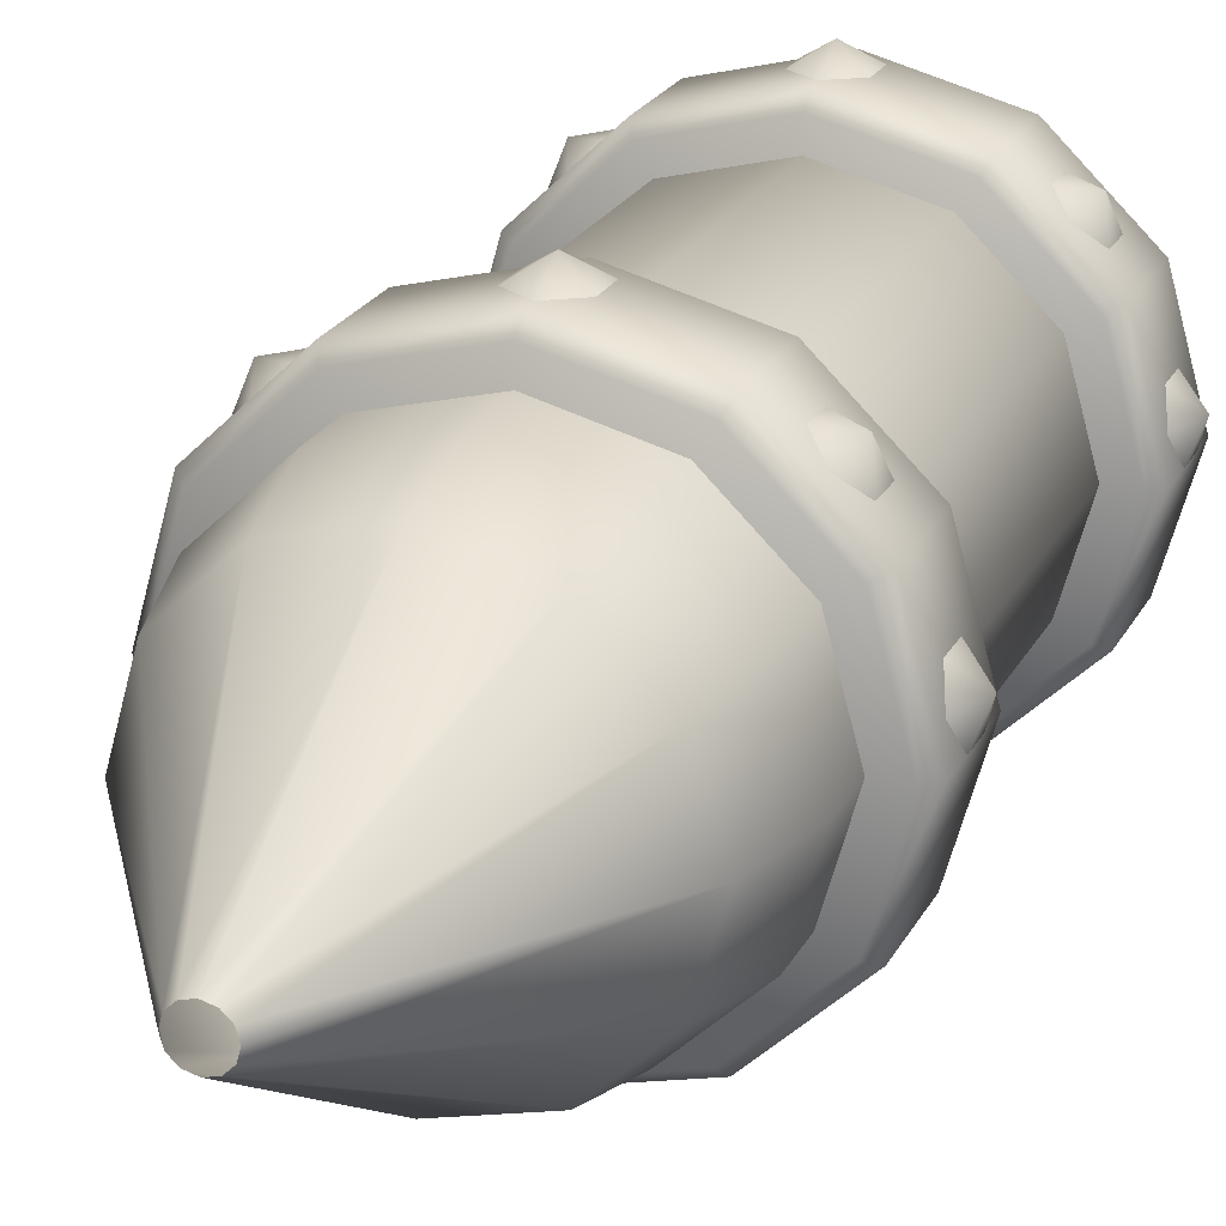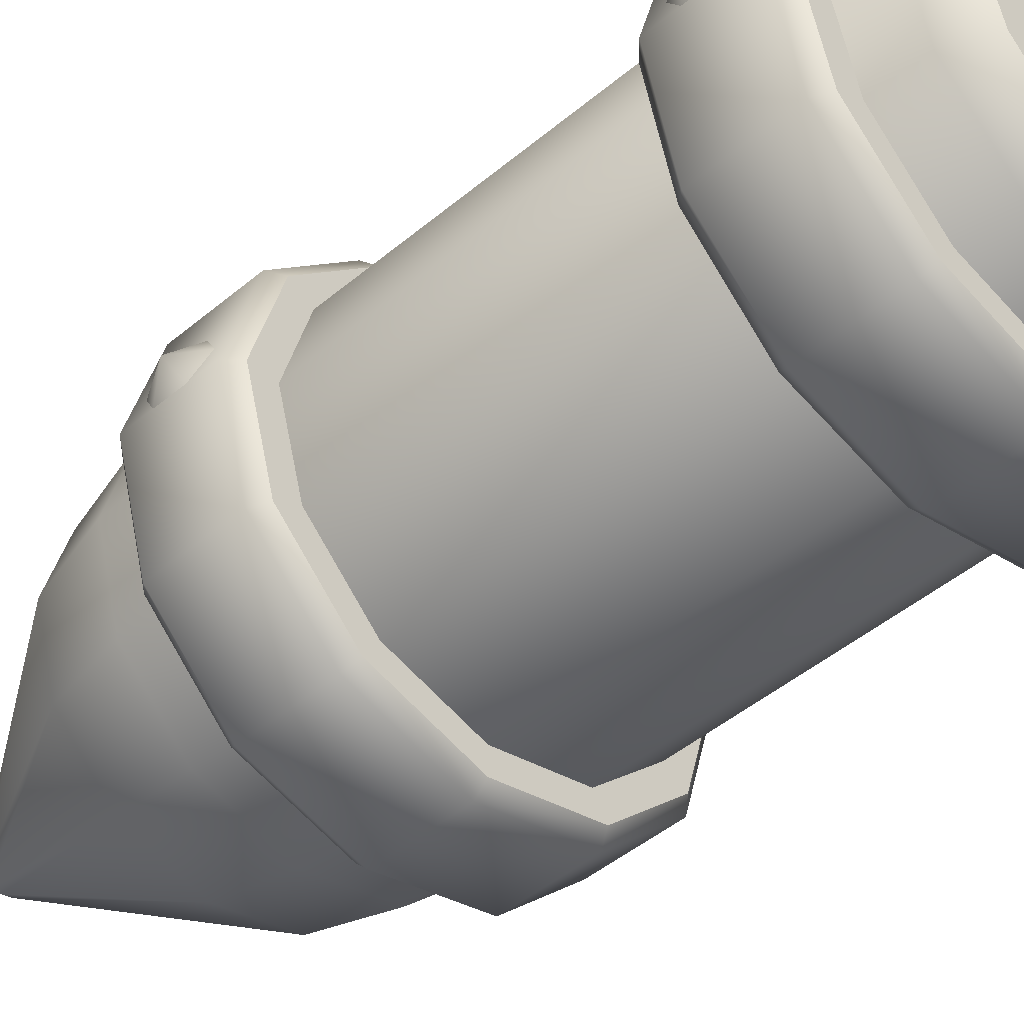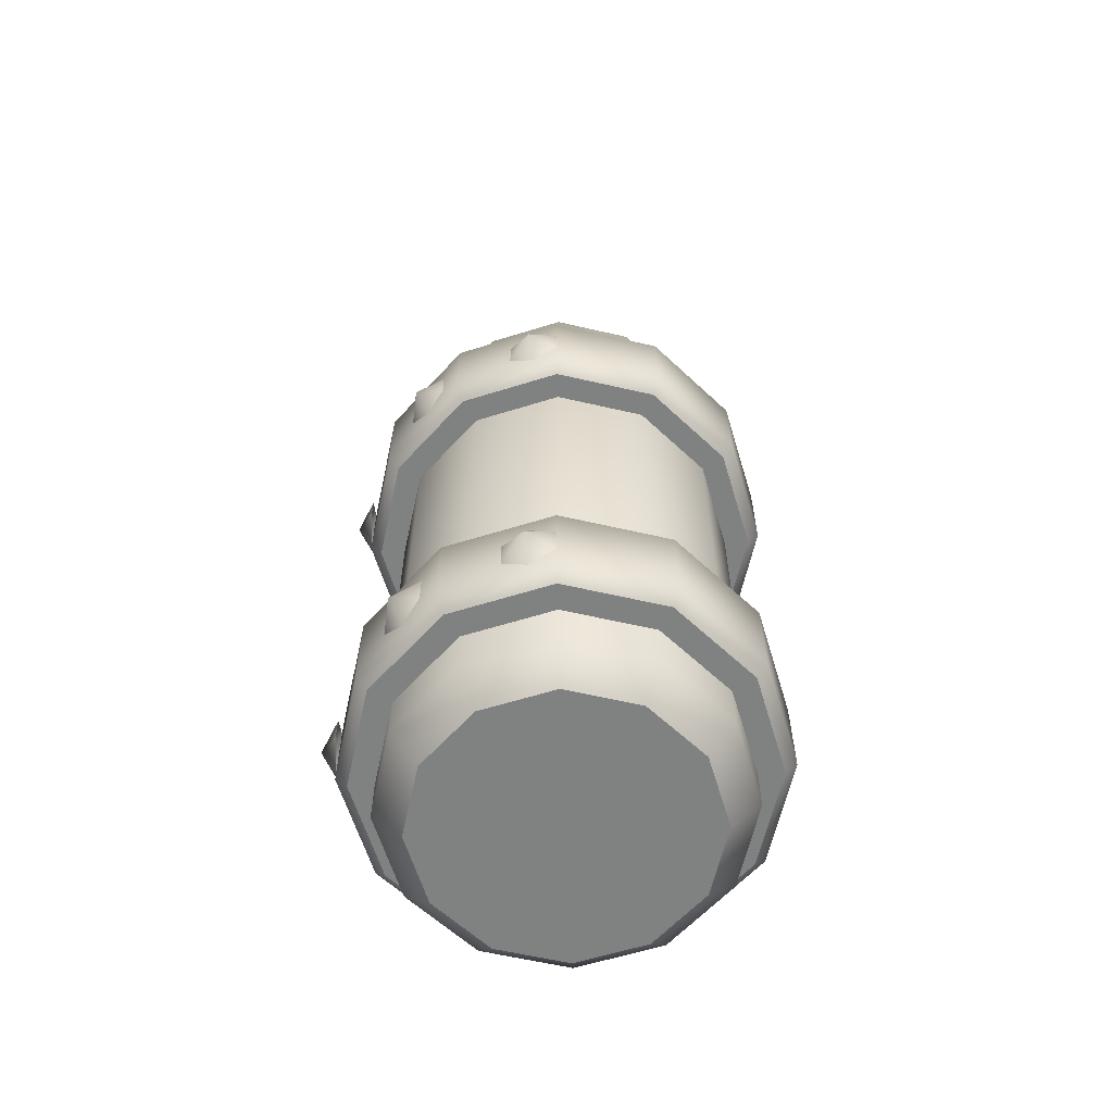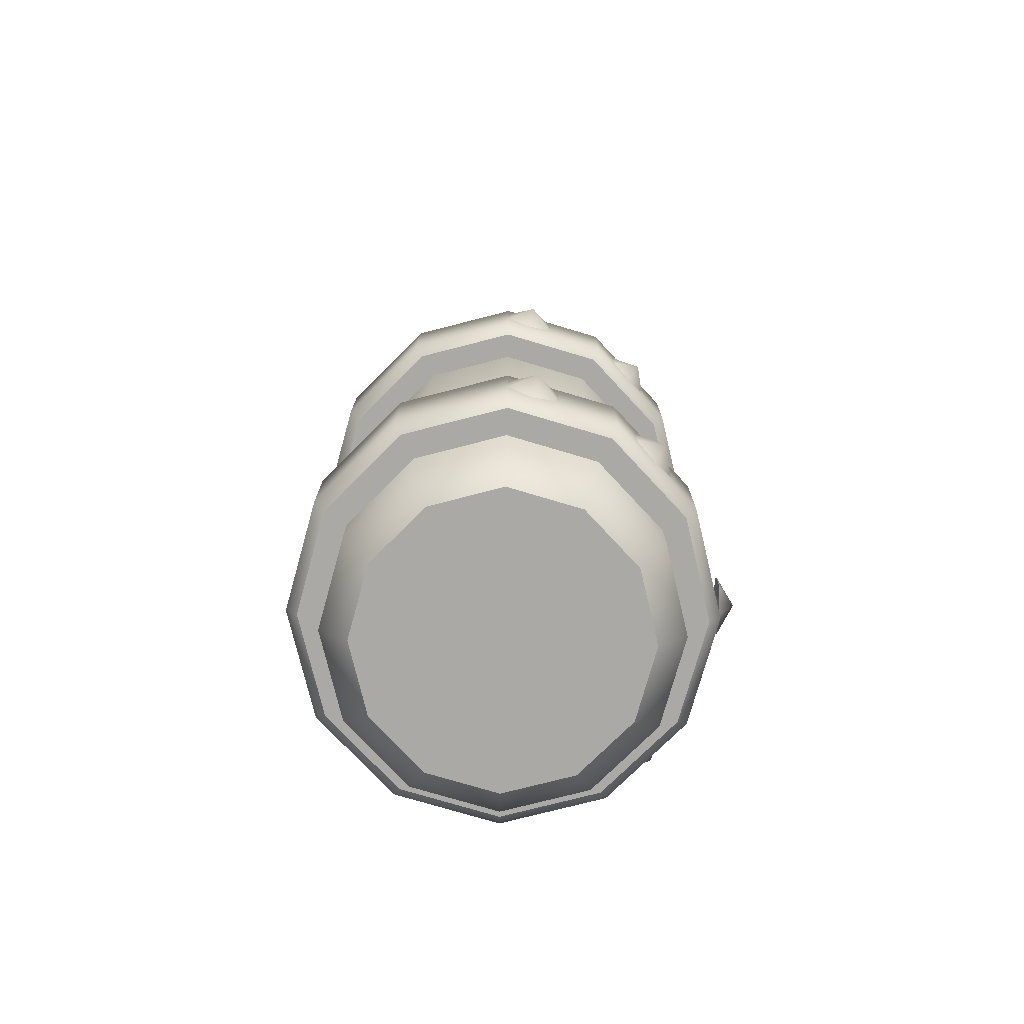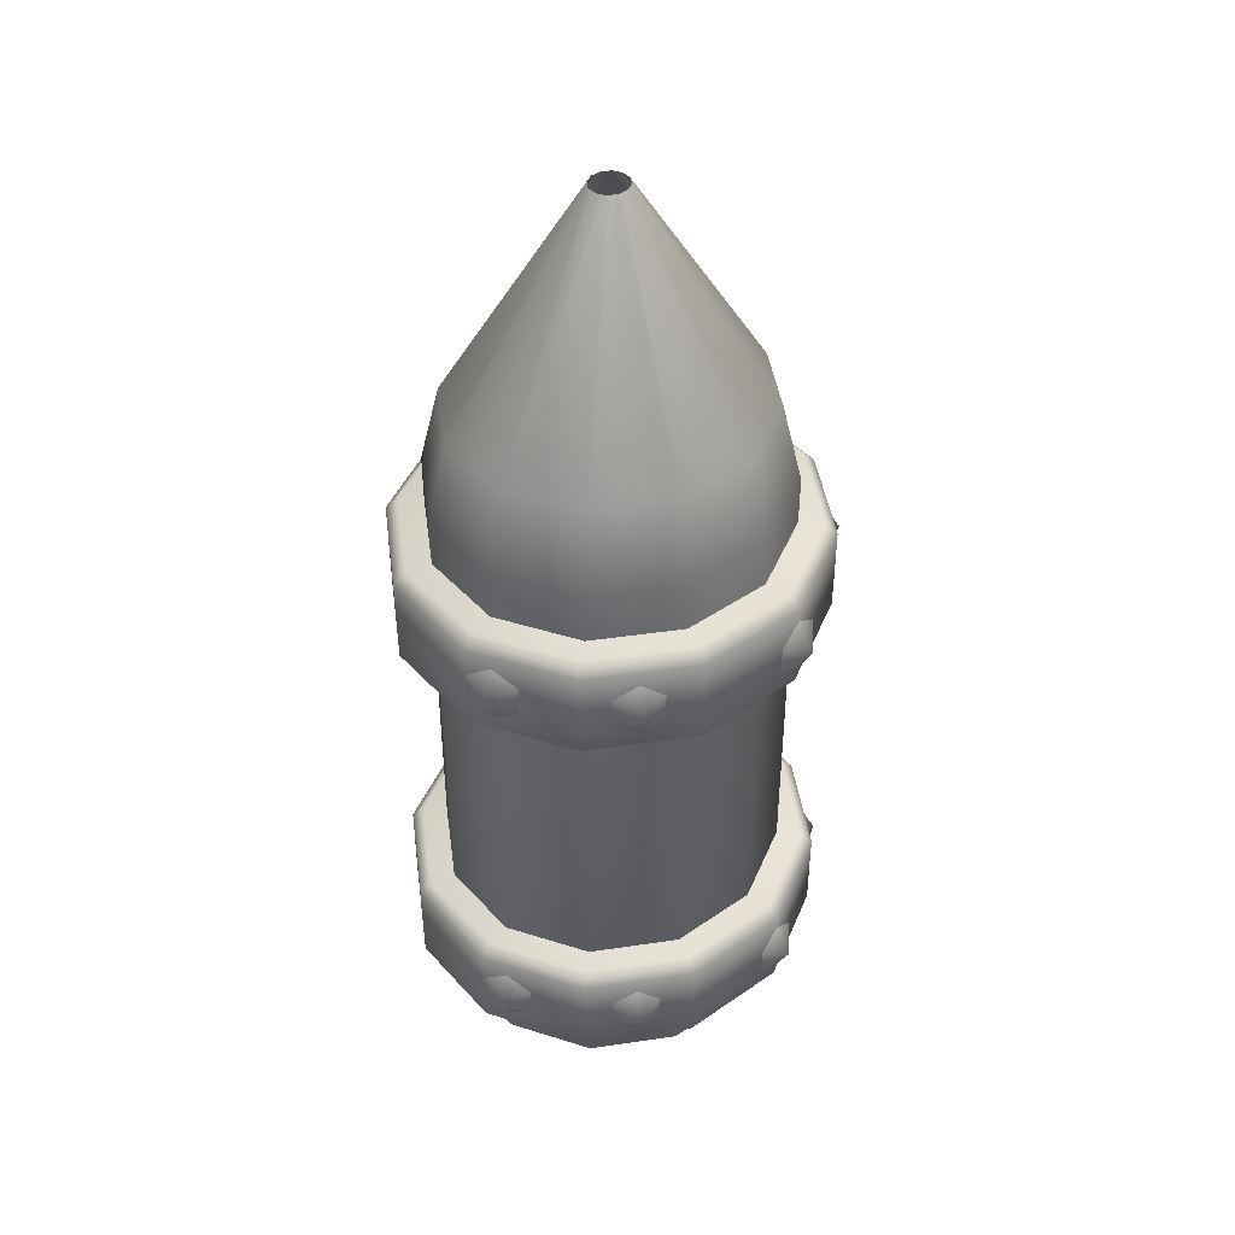
<metadata>
{"format":"obj","ext":"obj","renderer":"f3d","projection":"perspective","resolution":1024,"background":"white","views":[{"elev":22.3,"azim":21.1,"up":"+Y"},{"elev":-45.6,"azim":134.1,"up":"+Y"},{"elev":-60.3,"azim":-87.8,"up":"+Z"},{"elev":-75.5,"azim":88.9,"up":"+Z"},{"elev":42.7,"azim":126.1,"up":"+Z"}]}
</metadata>
<code>
g obj_chargingcar
v -0.5035 1.844 -1.017
v -0.07586 1.684 -0.9686
v -0.5035 1.795 -0.9686
v -0.05035 1.727 -1.017
v 0.2372 1.383 -0.9686
v -0.05035 1.727 -1.382
v -0.5035 1.844 -1.382
v -0.5035 1.795 -1.43
v -0.07586 1.684 -1.43
v 0.2814 1.407 -1.382
v 0.2372 1.383 -1.43
v 0.2814 1.407 -1.017
v 0.3518 0.9704 -0.9686
v 0.4028 0.9704 -1.382
v 0.3518 0.9704 -1.43
v 0.4028 0.9704 -1.017
v 0.2372 0.5583 -0.9686
v 0.2814 0.5337 -1.382
v 0.2372 0.5583 -1.43
v 0.2814 0.5337 -1.017
v -0.07586 0.2566 -0.9686
v -0.05035 0.2141 -1.382
v -0.07586 0.2566 -1.43
v -0.05035 0.2141 -1.017
v -0.5035 0.1462 -0.9686
v -0.5035 0.09704 -1.017
v -0.5035 0.09704 -1.382
v -0.5035 0.1462 -1.43
v -0.07586 1.684 -1.43
v 0.3518 0.9704 -1.43
v 0.2372 1.383 -1.43
v -0.5035 0.1462 -1.43
v -0.5035 1.795 -1.43
v -0.07586 0.2566 -1.43
v 0.2372 0.5583 -1.43
v -0.07586 0.2566 -0.9686
v 0.3518 0.9704 -0.9686
v 0.2372 0.5583 -0.9686
v -0.5035 1.795 -0.9686
v -0.5035 0.1462 -0.9686
v -0.07586 1.684 -0.9686
v 0.2372 1.383 -0.9686
v -1.166 0.9704 -0.4207
v -0.5735 1.009 0.5035
v -0.5843 0.9704 0.5035
v -1.077 1.29 -0.4207
v -1.25 0.9704 -0.7573
v -0.8348 1.523 -0.4207
v -0.5439 1.038 0.5035
v -1.15 1.33 -0.7573
v -0.5035 1.609 -0.4207
v -0.5035 1.048 0.5035
v -1.15 1.33 -3.403
v -1.25 0.9704 -3.403
v -1.122 0.9704 -3.525
v -1.039 1.268 -3.525
v -0.8769 1.594 -3.403
v -0.8128 1.487 -3.525
v -0.8769 1.594 -0.7573
v -0.5035 1.69 -3.403
v -0.5035 1.566 -3.525
v -0.1722 1.523 -0.4207
v -0.4631 1.038 0.5035
v -0.5035 1.69 -0.7573
v -0.1301 1.594 -3.403
v -0.1942 1.487 -3.525
v 0.07027 1.29 -0.4207
v -0.4335 1.009 0.5035
v -0.1301 1.594 -0.7573
v 0.1433 1.33 -3.403
v 0.03215 1.268 -3.525
v 0.159 0.9704 -0.4207
v -0.4226 0.9704 0.5035
v 0.1433 1.33 -0.7573
v 0.2434 0.9704 -0.7573
v 0.2434 0.9704 -3.403
v 0.115 0.9704 -3.525
v -1.039 1.268 -3.525
v -0.5035 1.566 -3.525
v -0.8128 1.487 -3.525
v 0.115 0.9704 -3.525
v -1.122 0.9704 -3.525
v -1.039 0.6724 -3.525
v 0.03215 1.268 -3.525
v -0.1942 1.487 -3.525
v -0.5035 0.3744 -3.525
v -0.8128 0.4542 -3.525
v 0.03215 0.6724 -3.525
v -0.1942 0.4542 -3.525
v -0.5735 0.9315 0.5035
v -1.166 0.9704 -0.4207
v -0.5843 0.9704 0.5035
v -1.077 0.6512 -0.4207
v -1.25 0.9704 -0.7573
v -0.8348 0.4175 -0.4207
v -0.5439 0.903 0.5035
v -1.15 0.6106 -0.7573
v -0.5035 0.332 -0.4207
v -0.5035 0.8925 0.5035
v -1.15 0.6106 -3.403
v -1.25 0.9704 -3.403
v -1.122 0.9704 -3.525
v -1.039 0.6724 -3.525
v -0.8769 0.3471 -3.403
v -0.8128 0.4542 -3.525
v -0.8769 0.3471 -0.7573
v -0.5035 0.2507 -3.403
v -0.5035 0.3744 -3.525
v -0.1722 0.4175 -0.4207
v -0.4631 0.903 0.5035
v -0.5035 0.2507 -0.7573
v -0.1301 0.3471 -3.403
v -0.1942 0.4542 -3.525
v 0.07027 0.6512 -0.4207
v -0.4335 0.9315 0.5035
v -0.1301 0.3471 -0.7573
v 0.1433 0.6106 -3.403
v 0.03215 0.6724 -3.525
v 0.159 0.9704 -0.4207
v -0.4226 0.9704 0.5035
v 0.1433 0.6106 -0.7573
v 0.2434 0.9704 -0.7573
v 0.2434 0.9704 -3.403
v 0.115 0.9704 -3.525
v -0.9311 1.684 -0.9686
v -0.5035 1.844 -1.017
v -0.5035 1.795 -0.9686
v -0.9566 1.727 -1.017
v -1.244 1.383 -0.9686
v -0.9566 1.727 -1.382
v -0.5035 1.844 -1.382
v -0.5035 1.795 -1.43
v -0.9311 1.684 -1.43
v -1.288 1.407 -1.382
v -1.244 1.383 -1.43
v -1.288 1.407 -1.017
v -1.359 0.9704 -0.9686
v -1.41 0.9704 -1.382
v -1.359 0.9704 -1.43
v -1.41 0.9704 -1.017
v -1.244 0.5583 -0.9686
v -1.288 0.5337 -1.382
v -1.244 0.5583 -1.43
v -1.288 0.5337 -1.017
v -0.9311 0.2566 -0.9686
v -0.9566 0.2141 -1.382
v -0.9311 0.2566 -1.43
v -0.9566 0.2141 -1.017
v -0.5035 0.1462 -0.9686
v -0.5035 0.09704 -1.017
v -0.5035 0.09704 -1.382
v -0.5035 0.1462 -1.43
v -0.9311 0.2566 -1.43
v -1.359 0.9704 -1.43
v -1.244 0.5583 -1.43
v -0.5035 0.1462 -1.43
v -0.9311 1.684 -1.43
v -0.5035 1.795 -1.43
v -1.244 1.383 -1.43
v -0.9311 1.684 -0.9686
v -1.359 0.9704 -0.9686
v -1.244 1.383 -0.9686
v -0.5035 1.795 -0.9686
v -0.9311 0.2566 -0.9686
v -0.5035 0.1462 -0.9686
v -1.244 0.5583 -0.9686
v -0.5035 1.844 -2.791
v -0.07586 1.684 -2.743
v -0.5035 1.795 -2.743
v -0.05035 1.727 -2.791
v 0.2372 1.383 -2.743
v -0.05035 1.727 -3.156
v -0.5035 1.844 -3.156
v -0.5035 1.795 -3.204
v -0.07586 1.684 -3.204
v 0.2814 1.407 -3.156
v 0.2372 1.383 -3.204
v 0.2814 1.407 -2.791
v 0.3518 0.9704 -2.743
v 0.4028 0.9704 -3.156
v 0.3518 0.9704 -3.204
v 0.4028 0.9704 -2.791
v 0.2372 0.5583 -2.743
v 0.2814 0.5337 -3.156
v 0.2372 0.5583 -3.204
v 0.2814 0.5337 -2.791
v -0.07586 0.2566 -2.743
v -0.05035 0.2141 -3.156
v -0.07586 0.2566 -3.204
v -0.05035 0.2141 -2.791
v -0.5035 0.1462 -2.743
v -0.5035 0.09704 -2.791
v -0.5035 0.09704 -3.156
v -0.5035 0.1462 -3.204
v -0.07586 1.684 -3.204
v 0.3518 0.9704 -3.204
v 0.2372 1.383 -3.204
v -0.5035 0.1462 -3.204
v -0.5035 1.795 -3.204
v -0.07586 0.2566 -3.204
v 0.2372 0.5583 -3.204
v -0.07586 0.2566 -2.743
v 0.3518 0.9704 -2.743
v 0.2372 0.5583 -2.743
v -0.5035 1.795 -2.743
v -0.5035 0.1462 -2.743
v -0.07586 1.684 -2.743
v 0.2372 1.383 -2.743
v -0.9311 1.684 -2.743
v -0.5035 1.844 -2.791
v -0.5035 1.795 -2.743
v -0.9566 1.727 -2.791
v -1.244 1.383 -2.743
v -0.9566 1.727 -3.156
v -0.5035 1.844 -3.156
v -0.5035 1.795 -3.204
v -0.9311 1.684 -3.204
v -1.288 1.407 -3.156
v -1.244 1.383 -3.204
v -1.288 1.407 -2.791
v -1.359 0.9704 -2.743
v -1.41 0.9704 -3.156
v -1.359 0.9704 -3.204
v -1.41 0.9704 -2.791
v -1.244 0.5583 -2.743
v -1.288 0.5337 -3.156
v -1.244 0.5583 -3.204
v -1.288 0.5337 -2.791
v -0.9311 0.2566 -2.743
v -0.9566 0.2141 -3.156
v -0.9311 0.2566 -3.204
v -0.9566 0.2141 -2.791
v -0.5035 0.1462 -2.743
v -0.5035 0.09704 -2.791
v -0.5035 0.09704 -3.156
v -0.5035 0.1462 -3.204
v -0.9311 0.2566 -3.204
v -1.359 0.9704 -3.204
v -1.244 0.5583 -3.204
v -0.5035 0.1462 -3.204
v -0.9311 1.684 -3.204
v -0.5035 1.795 -3.204
v -1.244 1.383 -3.204
v -0.9311 1.684 -2.743
v -1.359 0.9704 -2.743
v -1.244 1.383 -2.743
v -0.5035 1.795 -2.743
v -0.9311 0.2566 -2.743
v -0.5035 0.1462 -2.743
v -1.244 0.5583 -2.743
v 0.1184 1.561 -1.076
v 0.1659 1.612 -1.203
v 0.1969 1.489 -1.142
v 0.04001 1.632 -1.142
v 0.1969 1.489 -1.265
v 0.04001 1.632 -1.265
v 0.1184 1.561 -1.328
v -0.5035 1.844 -1.076
v -0.5032 1.914 -1.203
v -0.3976 1.844 -1.142
v -0.6094 1.843 -1.142
v -0.3976 1.844 -1.265
v -0.6094 1.843 -1.265
v -0.5035 1.844 -1.328
v -1.141 1.55 -1.076
v -1.22 1.479 -1.142
v -1.189 1.601 -1.203
v -1.063 1.621 -1.142
v -1.22 1.479 -1.265
v -1.063 1.621 -1.265
v -1.141 1.55 -1.328
v 0.3749 1.073 -1.076
v 0.4425 1.09 -1.203
v 0.4028 0.9704 -1.142
v 0.347 1.175 -1.142
v 0.4028 0.9704 -1.265
v 0.347 1.175 -1.265
v 0.3749 1.073 -1.328
v -1.382 1.073 -1.076
v -1.41 0.9704 -1.142
v -1.449 1.09 -1.203
v -1.354 1.175 -1.142
v -1.41 0.9704 -1.265
v -1.354 1.175 -1.265
v -1.382 1.073 -1.328
v 0.1184 1.561 -2.853
v 0.1659 1.612 -2.98
v 0.1969 1.489 -2.919
v 0.04001 1.632 -2.919
v 0.1969 1.489 -3.042
v 0.04001 1.632 -3.042
v 0.1184 1.561 -3.105
v -0.5035 1.844 -2.853
v -0.5032 1.914 -2.98
v -0.3976 1.844 -2.919
v -0.6094 1.843 -2.919
v -0.3976 1.844 -3.042
v -0.6094 1.843 -3.042
v -0.5035 1.844 -3.105
v -1.141 1.55 -2.853
v -1.22 1.479 -2.919
v -1.189 1.601 -2.98
v -1.063 1.621 -2.919
v -1.22 1.479 -3.042
v -1.063 1.621 -3.042
v -1.141 1.55 -3.105
v 0.3749 1.073 -2.853
v 0.4425 1.09 -2.98
v 0.4028 0.9704 -2.919
v 0.347 1.175 -2.919
v 0.4028 0.9704 -3.042
v 0.347 1.175 -3.042
v 0.3749 1.073 -3.105
v -1.382 1.073 -2.853
v -1.41 0.9704 -2.919
v -1.449 1.09 -2.98
v -1.354 1.175 -2.919
v -1.41 0.9704 -3.042
v -1.354 1.175 -3.042
v -1.382 1.073 -3.105
g obj_chargingcar_0
f 3 2 1
f 4 1 2
f 2 5 4
f 4 6 1
f 7 1 6
f 7 6 8
f 9 8 6
f 6 10 9
f 6 4 10
f 11 9 10
f 12 4 5
f 12 10 4
f 5 13 12
f 10 14 11
f 10 12 14
f 15 11 14
f 16 12 13
f 16 14 12
f 13 17 16
f 14 18 15
f 14 16 18
f 19 15 18
f 20 16 17
f 20 18 16
f 17 21 20
f 18 22 19
f 18 20 22
f 23 19 22
f 24 20 21
f 24 22 20
f 21 25 24
f 26 24 25
f 26 27 24
f 22 24 27
f 22 27 23
f 28 23 27
f 31 30 29
f 30 32 29
f 29 32 33
f 34 32 30
f 35 34 30
f 38 37 36
f 37 39 36
f 36 39 40
f 41 39 37
f 42 41 37
f 45 44 43
f 46 43 44
f 43 46 47
f 46 44 48
f 49 48 44
f 50 47 46
f 46 48 50
f 48 49 51
f 52 51 49
f 50 53 47
f 54 47 53
f 54 53 55
f 56 55 53
f 53 57 56
f 53 50 57
f 58 56 57
f 59 50 48
f 59 57 50
f 48 51 59
f 57 60 58
f 57 59 60
f 61 58 60
f 51 52 62
f 63 62 52
f 64 59 51
f 64 60 59
f 51 62 64
f 60 65 61
f 60 64 65
f 66 61 65
f 62 63 67
f 68 67 63
f 69 64 62
f 69 65 64
f 62 67 69
f 65 70 66
f 65 69 70
f 71 66 70
f 67 68 72
f 73 72 68
f 74 69 67
f 67 72 74
f 74 70 69
f 75 74 72
f 75 76 74
f 70 74 76
f 70 76 71
f 77 71 76
f 80 79 78
f 79 81 78
f 78 81 82
f 81 83 82
f 84 81 79
f 85 84 79
f 86 83 81
f 87 83 86
f 88 86 81
f 89 86 88
f 92 91 90
f 93 90 91
f 91 94 93
f 93 95 90
f 96 90 95
f 97 93 94
f 93 97 95
f 95 98 96
f 99 96 98
f 97 94 100
f 101 100 94
f 101 102 100
f 103 100 102
f 100 103 104
f 100 104 97
f 105 104 103
f 106 95 97
f 106 97 104
f 95 106 98
f 104 105 107
f 104 107 106
f 108 107 105
f 98 109 99
f 110 99 109
f 111 98 106
f 111 106 107
f 98 111 109
f 107 108 112
f 107 112 111
f 113 112 108
f 109 114 110
f 115 110 114
f 116 109 111
f 116 111 112
f 109 116 114
f 112 113 117
f 112 117 116
f 118 117 113
f 114 119 115
f 120 115 119
f 121 114 116
f 114 121 119
f 121 116 117
f 122 119 121
f 122 121 123
f 117 123 121
f 117 118 123
f 124 123 118
f 127 126 125
f 128 125 126
f 125 128 129
f 128 126 130
f 131 130 126
f 131 132 130
f 133 130 132
f 130 133 134
f 130 134 128
f 135 134 133
f 136 129 128
f 136 128 134
f 129 136 137
f 134 135 138
f 134 138 136
f 139 138 135
f 140 137 136
f 140 136 138
f 137 140 141
f 138 139 142
f 138 142 140
f 143 142 139
f 144 141 140
f 144 140 142
f 141 144 145
f 142 143 146
f 142 146 144
f 147 146 143
f 148 145 144
f 148 144 146
f 145 148 149
f 150 149 148
f 150 148 151
f 146 151 148
f 146 147 151
f 152 151 147
f 155 154 153
f 153 154 156
f 154 157 156
f 156 157 158
f 159 157 154
f 162 161 160
f 160 161 163
f 161 164 163
f 163 164 165
f 166 164 161
f 169 168 167
f 170 167 168
f 168 171 170
f 170 172 167
f 173 167 172
f 173 172 174
f 175 174 172
f 172 176 175
f 172 170 176
f 177 175 176
f 178 170 171
f 178 176 170
f 171 179 178
f 176 180 177
f 176 178 180
f 181 177 180
f 182 178 179
f 182 180 178
f 179 183 182
f 180 184 181
f 180 182 184
f 185 181 184
f 186 182 183
f 186 184 182
f 183 187 186
f 184 188 185
f 184 186 188
f 189 185 188
f 190 186 187
f 190 188 186
f 187 191 190
f 192 190 191
f 192 193 190
f 188 190 193
f 188 193 189
f 194 189 193
f 197 196 195
f 196 198 195
f 195 198 199
f 200 198 196
f 201 200 196
f 204 203 202
f 203 205 202
f 202 205 206
f 207 205 203
f 208 207 203
f 211 210 209
f 212 209 210
f 209 212 213
f 212 210 214
f 215 214 210
f 215 216 214
f 217 214 216
f 214 217 218
f 214 218 212
f 219 218 217
f 220 213 212
f 220 212 218
f 213 220 221
f 218 219 222
f 218 222 220
f 223 222 219
f 224 221 220
f 224 220 222
f 221 224 225
f 222 223 226
f 222 226 224
f 227 226 223
f 228 225 224
f 228 224 226
f 225 228 229
f 226 227 230
f 226 230 228
f 231 230 227
f 232 229 228
f 232 228 230
f 229 232 233
f 234 233 232
f 234 232 235
f 230 235 232
f 230 231 235
f 236 235 231
f 239 238 237
f 237 238 240
f 238 241 240
f 240 241 242
f 243 241 238
f 246 245 244
f 244 245 247
f 245 248 247
f 247 248 249
f 250 248 245
f 253 252 251
f 251 252 254
f 255 252 253
f 254 252 256
f 257 252 255
f 256 252 257
f 260 259 258
f 258 259 261
f 262 259 260
f 261 259 263
f 264 259 262
f 263 259 264
f 267 266 265
f 267 265 268
f 267 269 266
f 267 268 270
f 267 271 269
f 267 270 271
f 274 273 272
f 272 273 275
f 276 273 274
f 275 273 277
f 278 273 276
f 277 273 278
f 281 280 279
f 281 279 282
f 281 283 280
f 281 282 284
f 281 285 283
f 281 284 285
f 288 287 286
f 286 287 289
f 290 287 288
f 289 287 291
f 292 287 290
f 291 287 292
f 295 294 293
f 293 294 296
f 297 294 295
f 296 294 298
f 299 294 297
f 298 294 299
f 302 301 300
f 302 300 303
f 302 304 301
f 302 303 305
f 302 306 304
f 302 305 306
f 309 308 307
f 307 308 310
f 311 308 309
f 310 308 312
f 313 308 311
f 312 308 313
f 316 315 314
f 316 314 317
f 316 318 315
f 316 317 319
f 316 320 318
f 316 319 320

</code>
